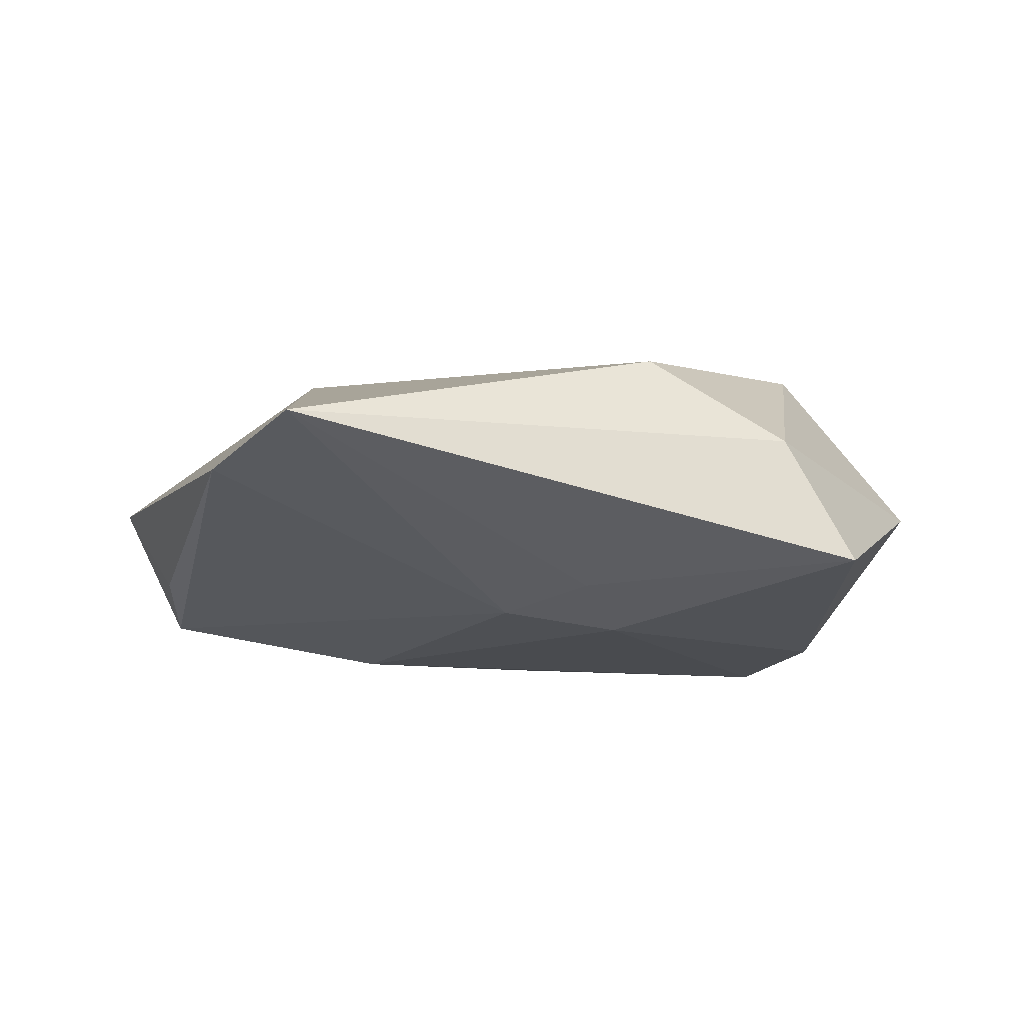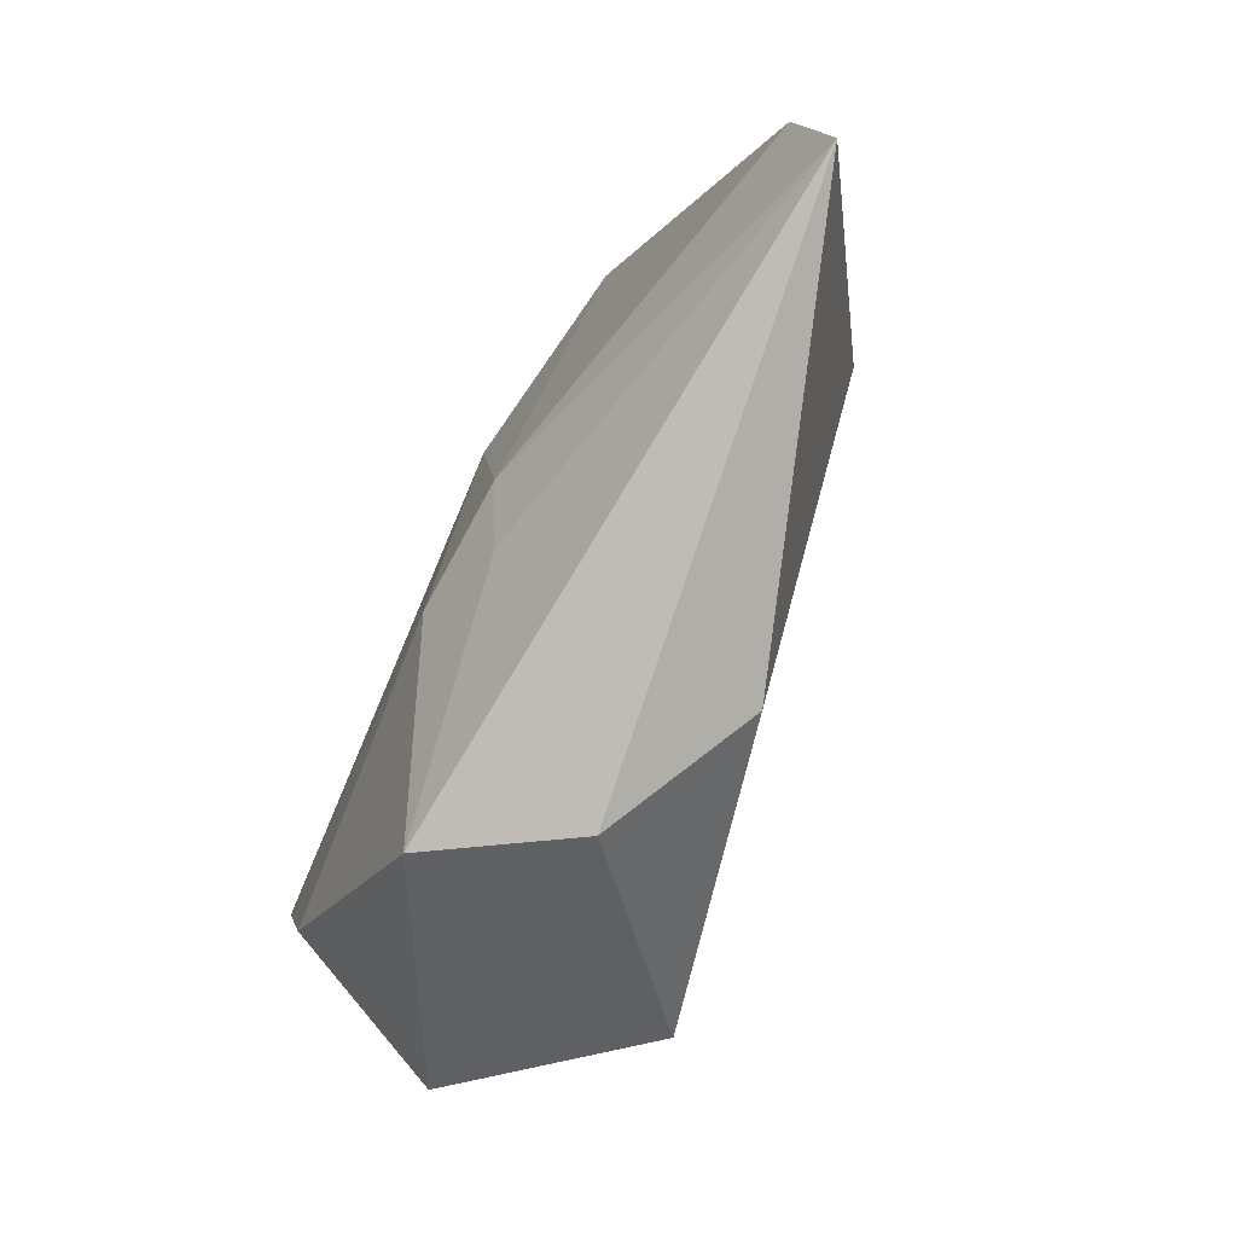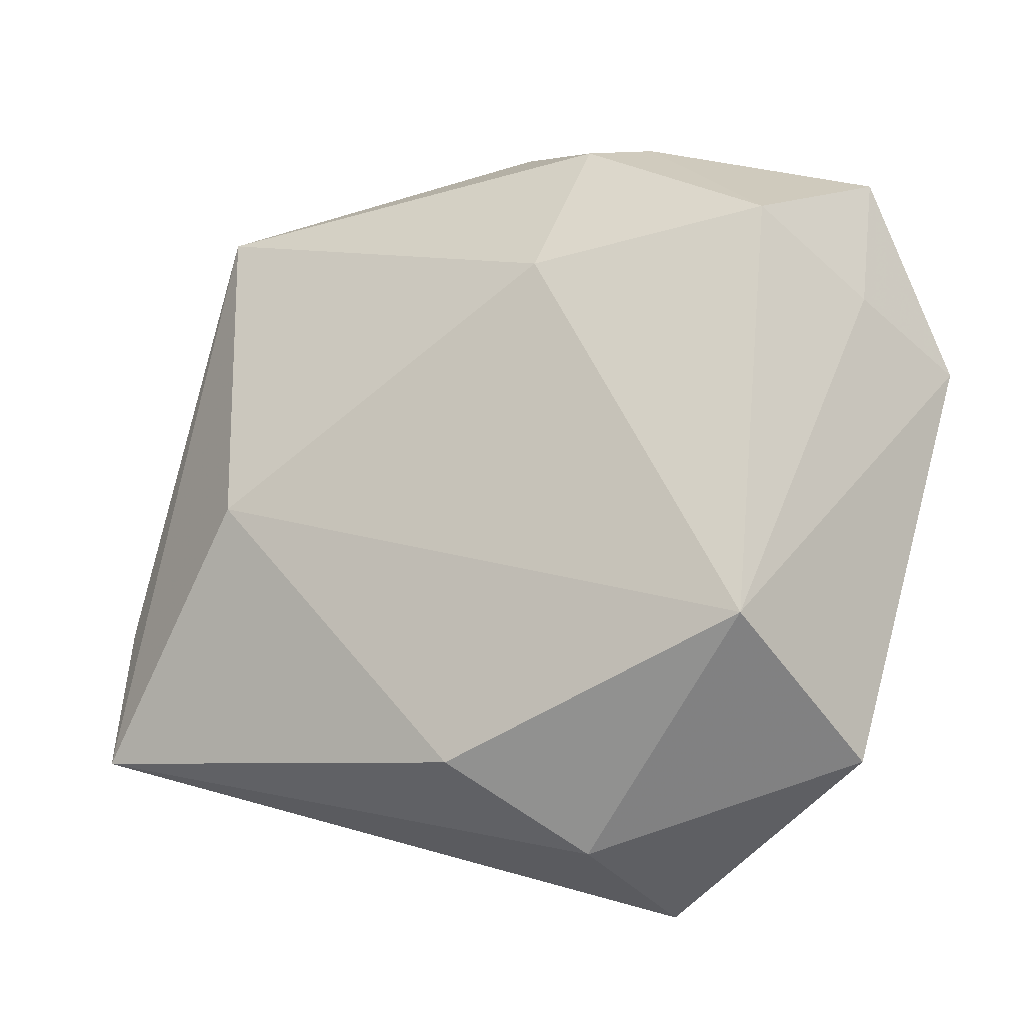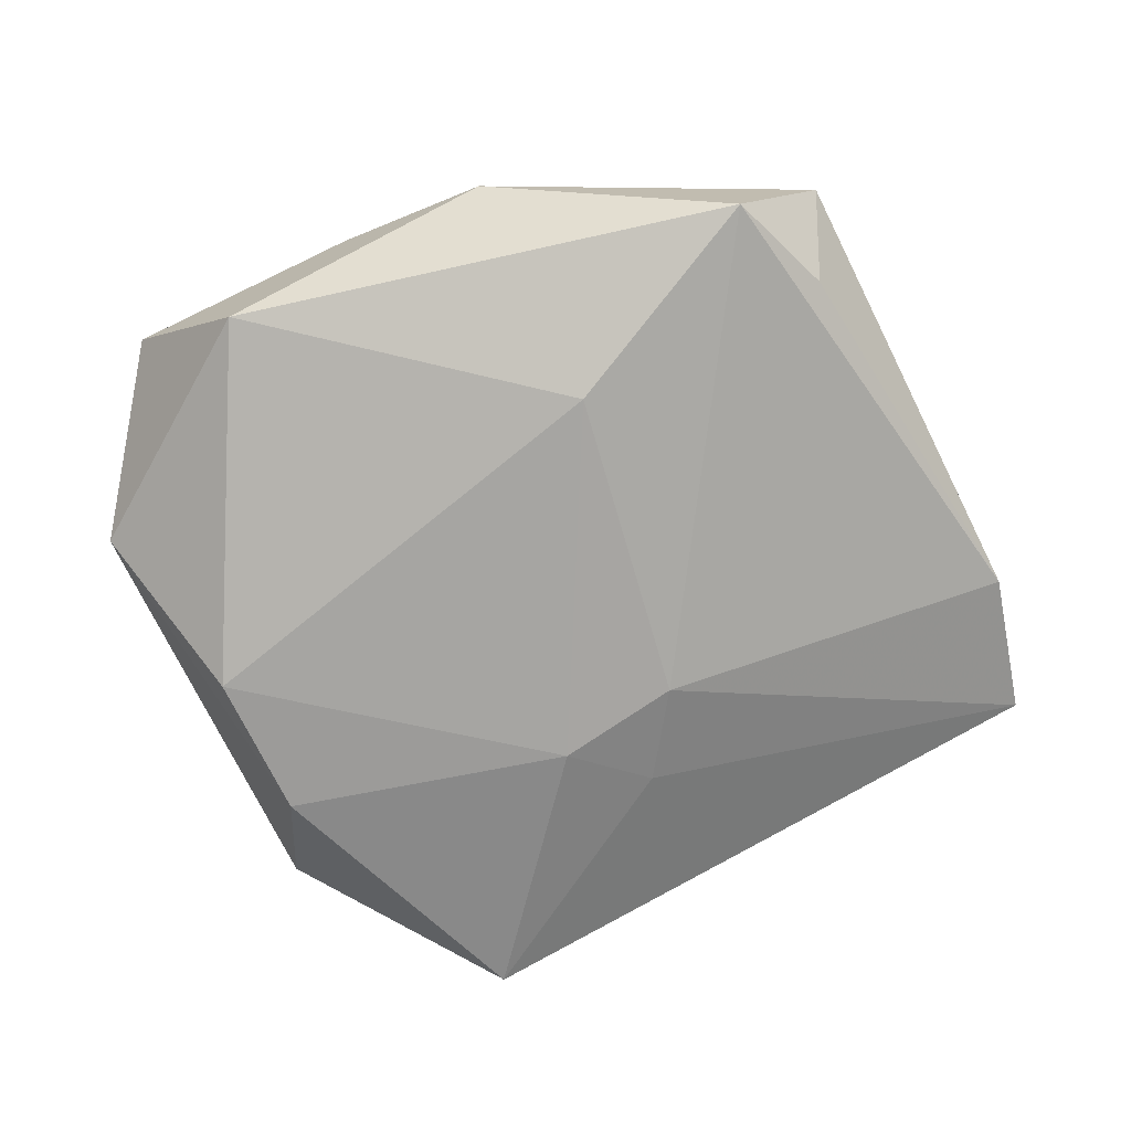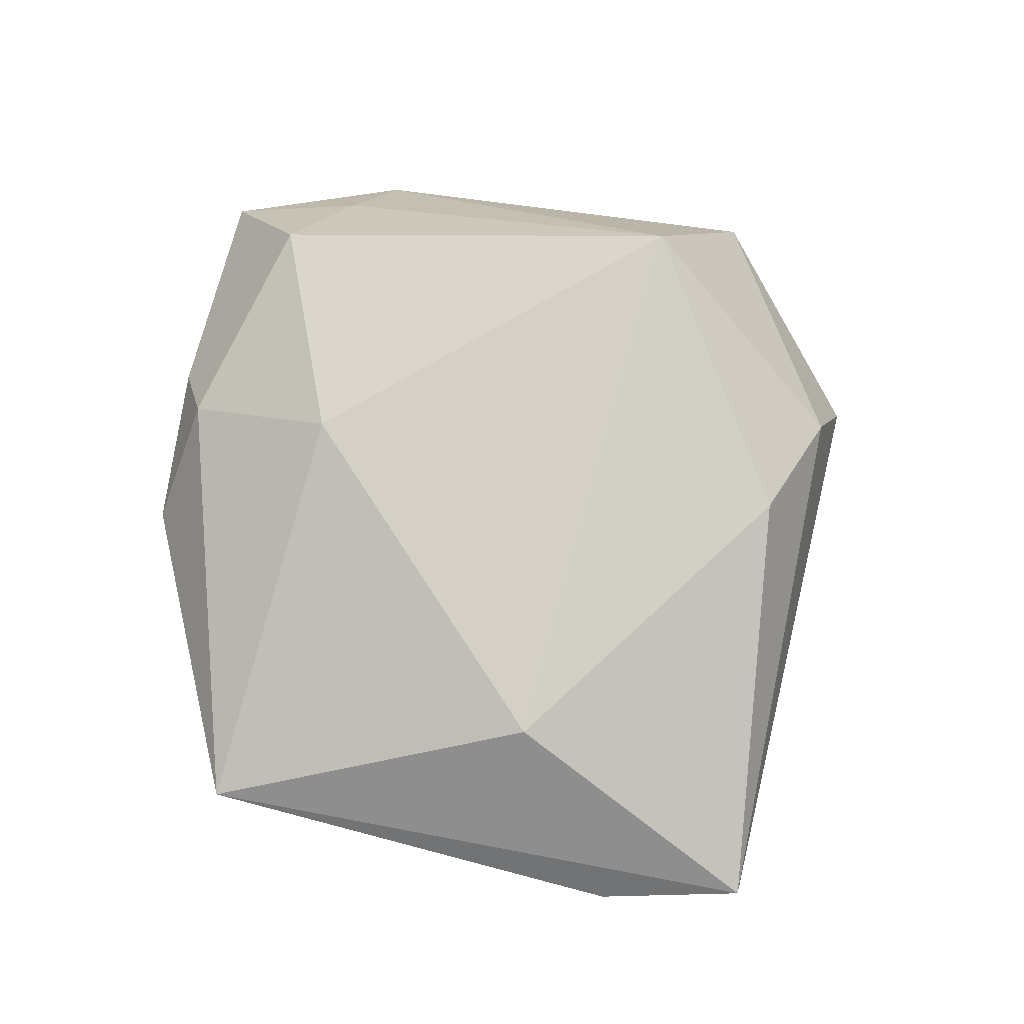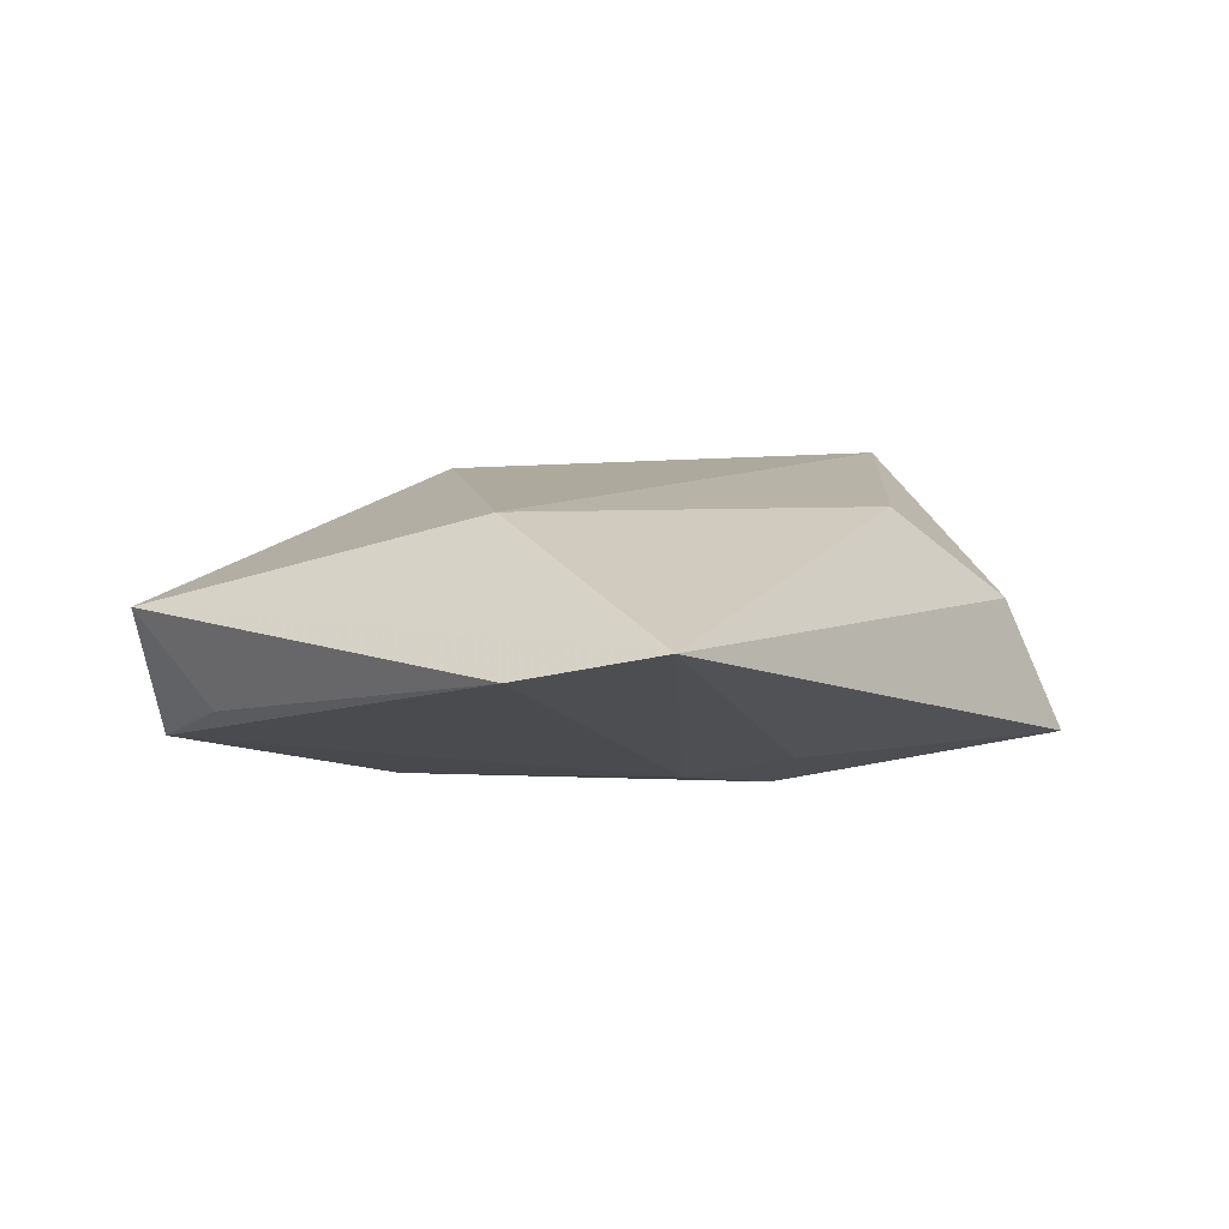
<metadata>
{"format":"obj","ext":"obj","renderer":"f3d","projection":"perspective","resolution":1024,"background":"white","views":[{"elev":-13.8,"azim":-37.5,"up":"+Z"},{"elev":-77.5,"azim":-112.8,"up":"+Y"},{"elev":-19.5,"azim":17.4,"up":"+Y"},{"elev":-73.4,"azim":-170.2,"up":"+Z"},{"elev":74.1,"azim":-92.5,"up":"+Z"},{"elev":2.1,"azim":-68.0,"up":"+Z"}]}
</metadata>
<code>
v -0.03009 0.03751 -0.01086
v -0.0375 0.02723 -0.007547
v -0.00174 -0.01898 -0.01621
v 0.03753 0.01687 0.005193
v -0.05392 -0.02792 8.522e-05
v 0.004689 -0.04269 0.003372
v 0.03424 -0.004376 -0.0165
v -0.03491 -0.00243 0.01223
v 0.04508 0.01161 -0.006808
v 0.03392 -0.03386 -0.0002797
v -0.002477 0.04275 0.0002864
v 0.02534 -0.02223 0.01927
v -0.05333 -0.01147 -0.00287
v 0.003207 0.02057 0.01738
v 0.02871 0.02413 0.01667
v -0.008259 -0.03389 0.01284
v -0.0103 0.02061 -0.01594
v 0.01403 0.03853 0.006118
v 0.02991 -0.01989 -0.01563
v 0.007979 0.03659 0.01122
v -0.01417 -0.01379 -0.01475
v 0.02578 0.03495 -0.01121
v -0.03935 0.03563 0.002809
v 0.0385 0.03191 0.002551
v 0.01069 -0.0474 -0.01086
v -0.01054 -0.02459 -0.01274
f 23 5 8
f 12 8 16
f 16 8 5
f 10 25 19
f 19 9 10
f 10 9 12
f 18 15 24
f 23 8 14
f 14 8 12
f 12 15 14
f 7 9 19
f 4 15 12
f 12 9 4
f 24 15 4
f 4 9 24
f 5 25 6
f 6 16 5
f 12 16 6
f 6 10 12
f 25 10 6
f 13 21 5
f 13 5 23
f 23 2 13
f 26 25 5
f 5 21 26
f 23 14 20
f 15 18 20
f 20 14 15
f 3 7 19
f 19 25 3
f 25 26 3
f 3 26 21
f 24 9 22
f 9 7 22
f 22 18 24
f 17 3 21
f 7 3 17
f 17 22 7
f 18 22 11
f 23 20 11
f 11 20 18
f 22 17 1
f 1 11 22
f 1 13 2
f 1 2 23
f 23 11 1
f 21 13 1
f 1 17 21

</code>
